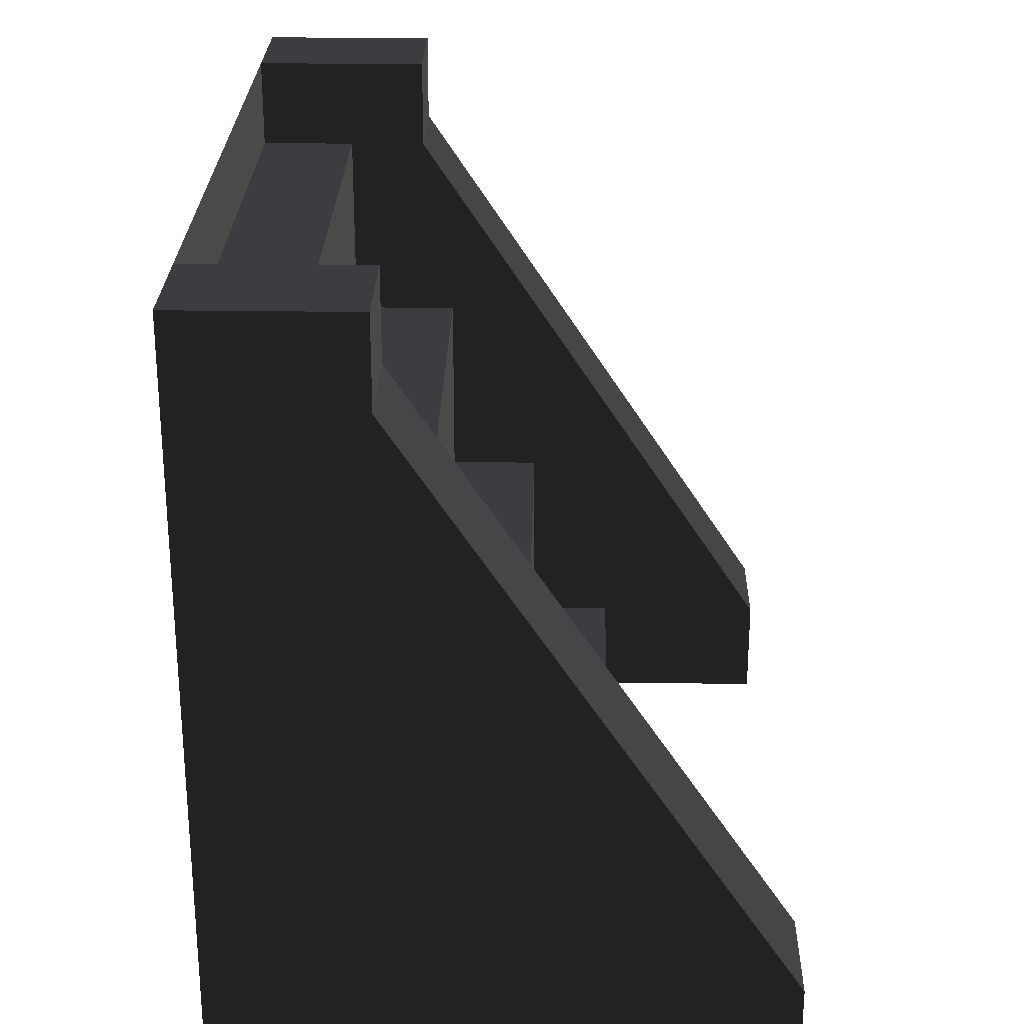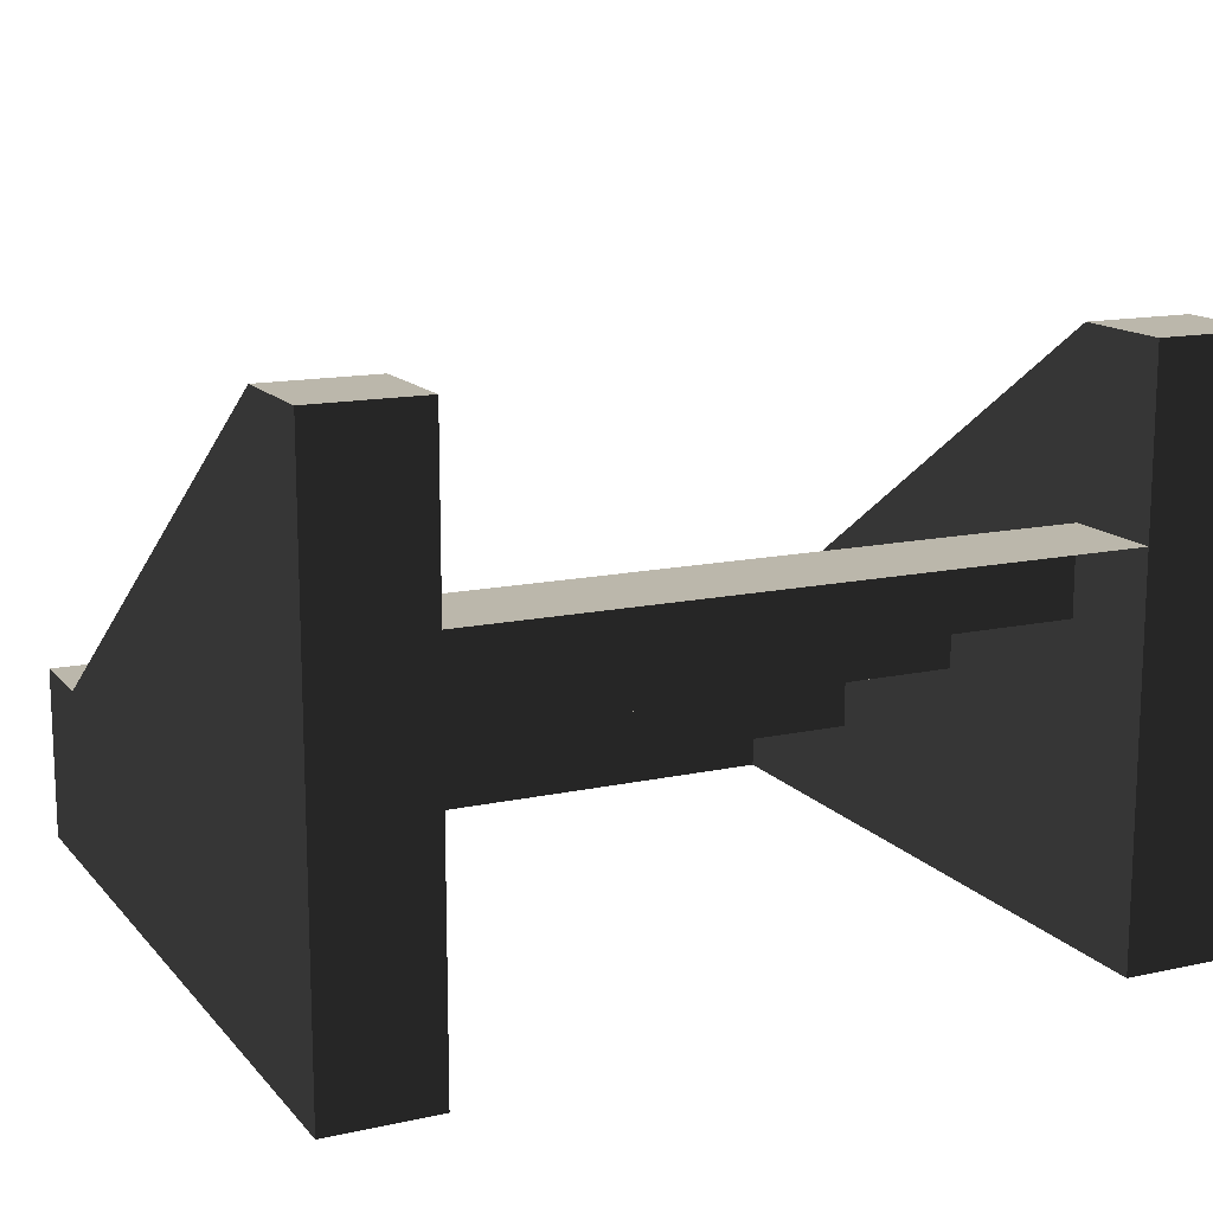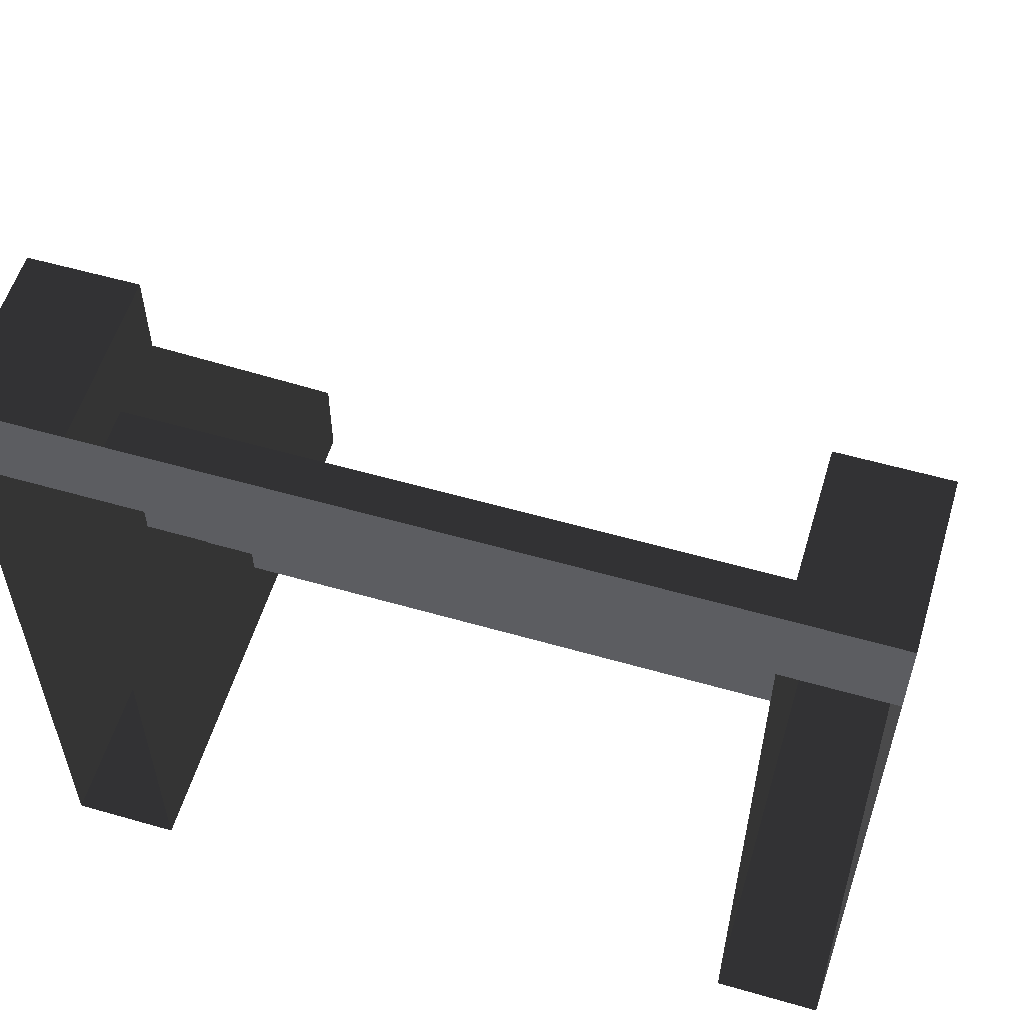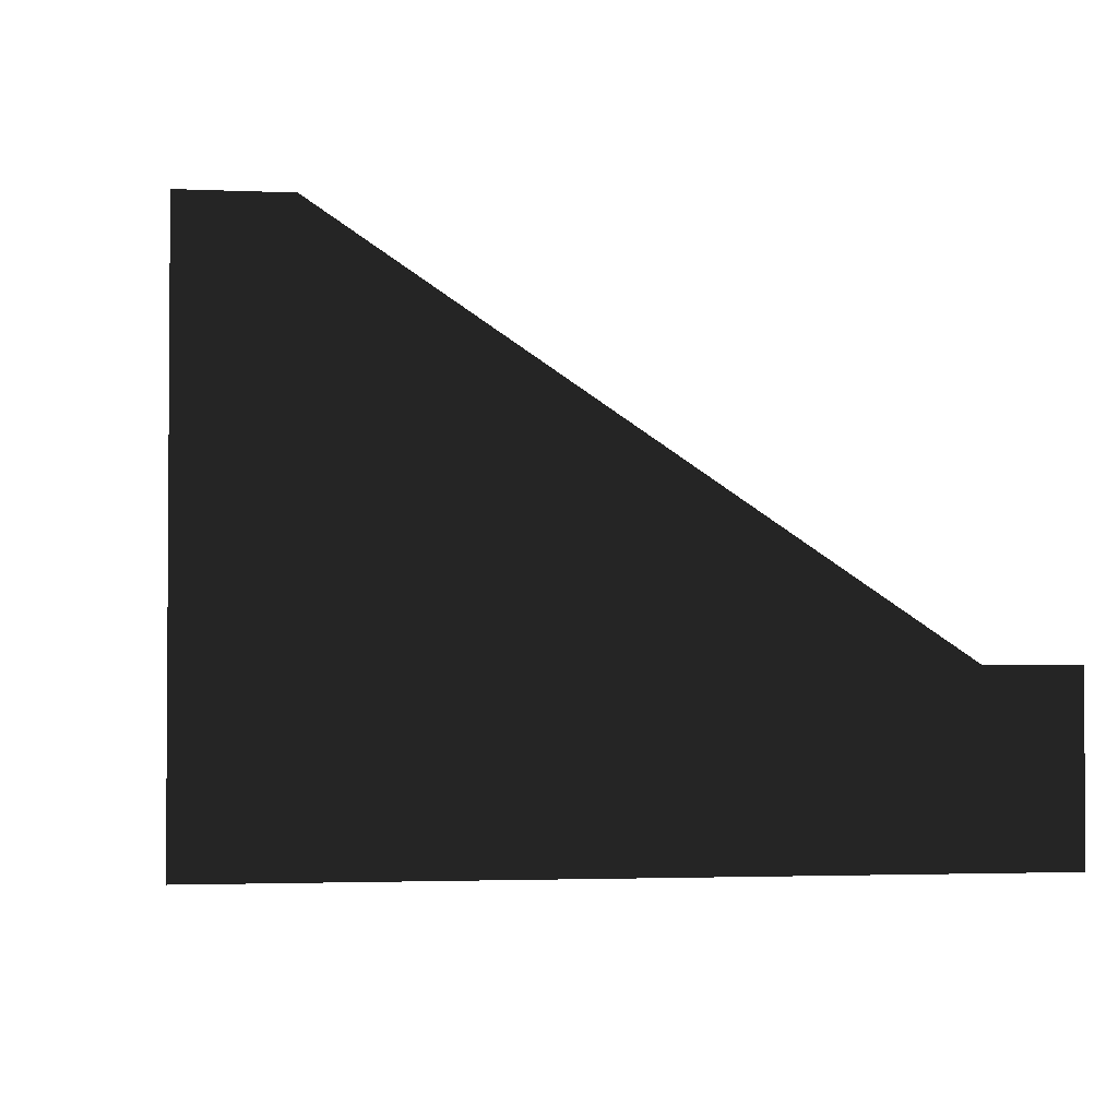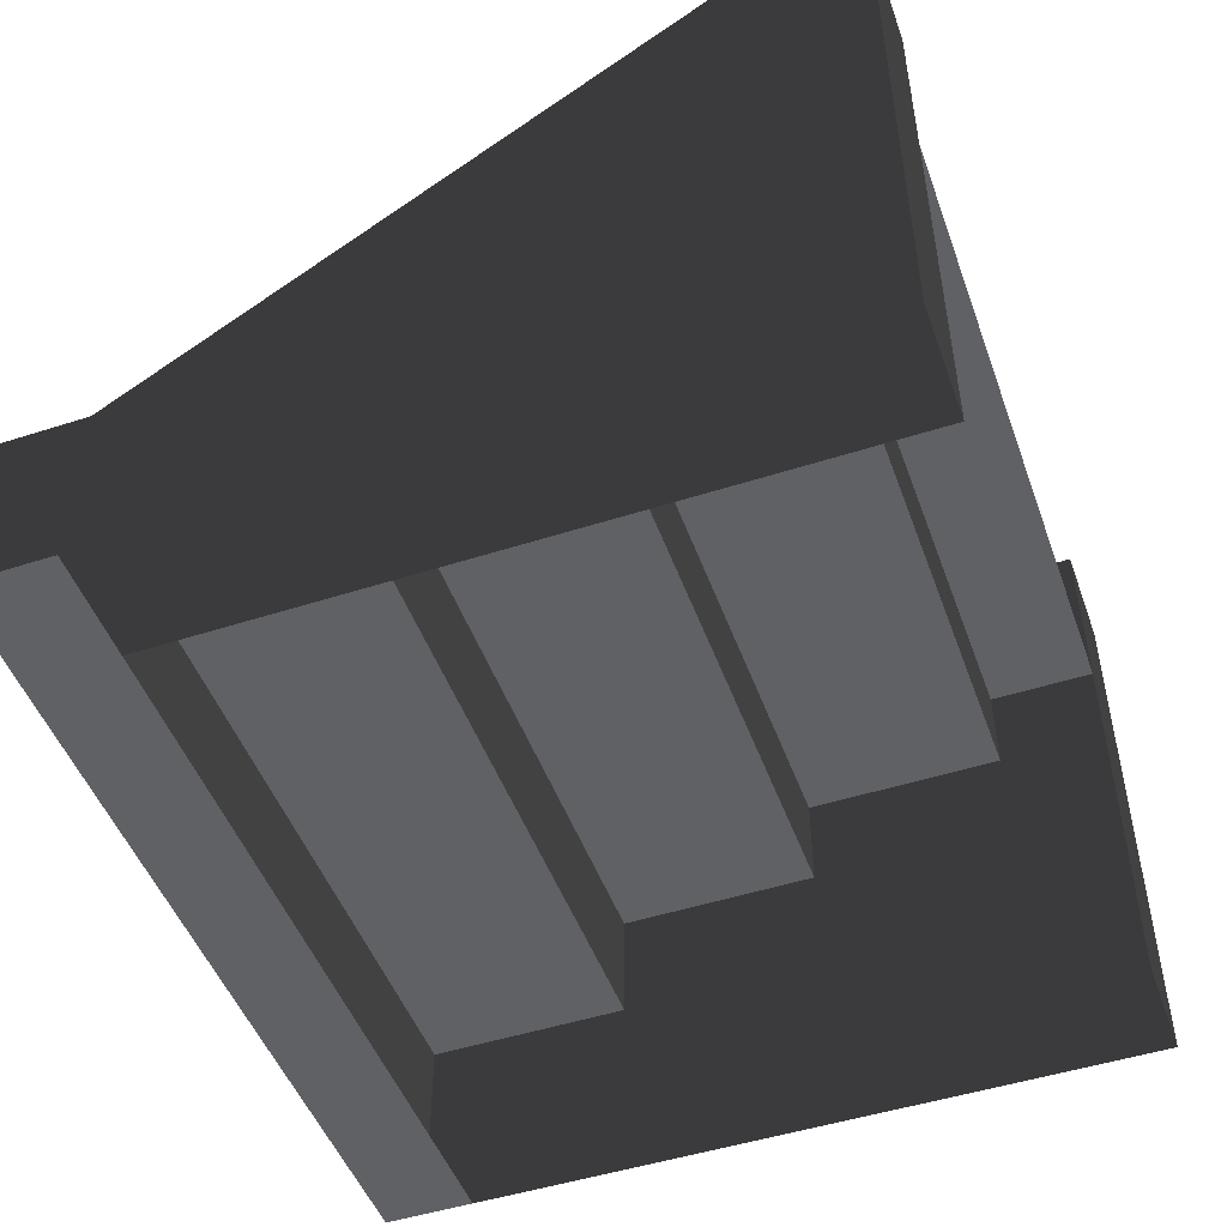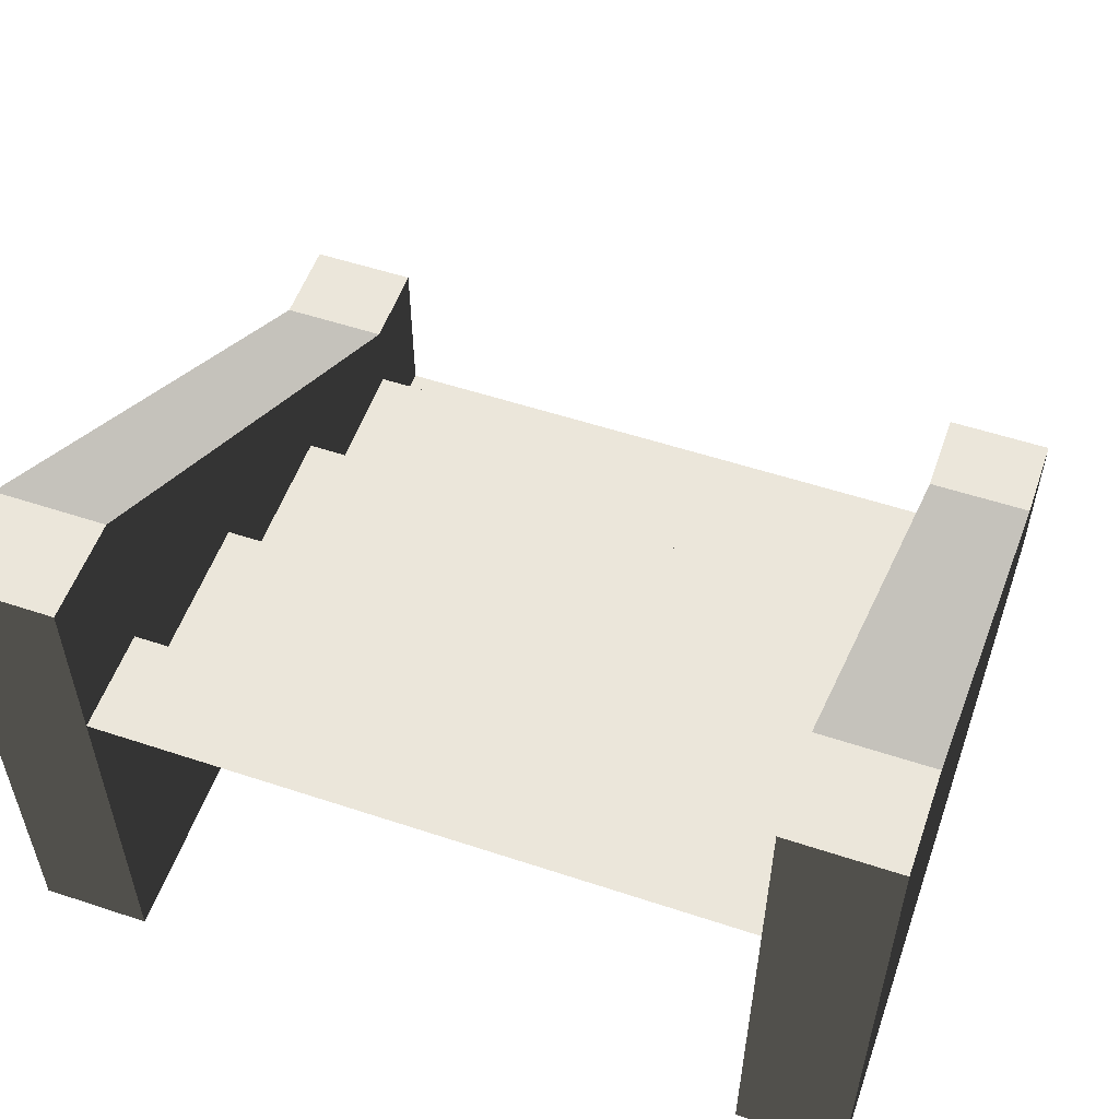
<metadata>
{"format":"obj","ext":"obj","renderer":"f3d","projection":"perspective","resolution":1024,"background":"white","views":[{"elev":25.9,"azim":91.3,"up":"+Z"},{"elev":14.2,"azim":154.5,"up":"+Y"},{"elev":56.6,"azim":16.7,"up":"+Z"},{"elev":-2.3,"azim":-98.9,"up":"+Y"},{"elev":-49.0,"azim":109.7,"up":"+Y"},{"elev":54.7,"azim":-160.7,"up":"+Y"}]}
</metadata>
<code>
v -2.063 5.96e-08 1.917
v -2.063 1.138 1.917
v -2.063 3.638 -1.833
v -2.063 -2.813e-17 -1.833
v -2.063 1.138 1.917
v -2.772 1.138 1.917
v -2.772 3.638 -1.833
v -2.063 3.638 -1.833
v -2.772 1.138 1.917
v -2.772 5.96e-08 1.917
v -2.772 -1.15e-16 -1.833
v -2.772 3.638 -1.833
v -2.772 -3.33e-17 -2.5
v -2.063 5.355e-17 -2.5
v -2.063 3.638 -2.5
v -2.5 3.638 -2.5
v -2.772 3.638 -2.5
v -2.772 1.138 2.5
v -2.063 1.138 2.5
v -2.063 5.96e-08 2.5
v -2.5 5.96e-08 2.5
v -2.772 5.96e-08 2.5
v -2.772 -1.15e-16 -1.833
v -2.772 -3.33e-17 -2.5
v -2.772 3.638 -2.5
v -2.772 3.638 -1.833
v -2.772 3.638 -1.833
v -2.772 3.638 -2.5
v -2.5 3.638 -2.5
v -2.063 3.638 -2.5
v -2.063 3.638 -1.833
v -2.063 3.638 -1.833
v -2.063 3.638 -2.5
v -2.063 5.355e-17 -2.5
v -2.063 -2.813e-17 -1.833
v -2.063 5.96e-08 1.917
v -2.772 5.96e-08 1.917
v -2.772 5.96e-08 2.5
v -2.063 5.96e-08 2.5
v -2.772 5.96e-08 2.5
v -2.5 5.96e-08 2.5
v -2.063 5.96e-08 2.5
v -2.063 5.96e-08 1.917
v -2.063 5.96e-08 2.5
v -2.063 1.138 2.5
v -2.063 1.138 1.917
v -2.063 1.138 1.917
v -2.063 1.138 2.5
v -2.772 1.138 2.5
v -2.772 1.138 1.917
v -2.772 1.138 1.917
v -2.772 1.138 2.5
v -2.772 5.96e-08 2.5
v -2.772 5.96e-08 1.917
v -2.063 0.6264 1.917
v -2.063 0.6264 0.667
v 2.063 0.6264 0.667
v 2.063 0.6264 1.917
v -2.063 1.941 -0.583
v -2.063 1.941 -1.833
v 2.063 1.941 -1.833
v 2.063 1.941 -0.583
v -2.063 1.335 0.667
v -2.063 1.335 -0.583
v 2.063 1.335 -0.583
v 2.063 1.335 0.667
v -2.063 2.5 -1.833
v -2.063 2.5 -2.5
v 2.063 2.5 -2.5
v 2.063 2.5 -1.833
v -2.063 1.941 -1.833
v -2.063 2.5 -1.833
v 2.063 2.5 -1.833
v 2.063 1.941 -1.833
v -2.063 1.335 -0.583
v -2.063 1.941 -0.583
v 2.063 1.941 -0.583
v 2.063 1.335 -0.583
v -2.063 0.6264 0.667
v -2.063 1.335 0.667
v 2.063 1.335 0.667
v 2.063 0.6264 0.667
v -2.063 5.96e-08 1.917
v -2.063 0.6264 1.917
v 2.063 0.6264 1.917
v 2.063 5.96e-08 1.917
v 2.772 5.96e-08 1.917
v 2.772 1.138 1.917
v 2.772 3.638 -1.833
v 2.772 5.639e-16 -1.833
v 2.772 1.138 1.917
v 2.063 1.138 1.917
v 2.063 3.638 -1.833
v 2.772 3.638 -1.833
v 2.063 1.138 1.917
v 2.063 5.96e-08 1.917
v 2.063 4.771e-16 -1.833
v 2.063 3.638 -1.833
v 2.063 5.587e-16 -2.5
v 2.772 6.456e-16 -2.5
v 2.772 3.638 -2.5
v 2.5 3.638 -2.5
v 2.063 3.638 -2.5
v 2.063 1.138 2.5
v 2.772 1.138 2.5
v 2.772 5.96e-08 2.5
v 2.5 5.96e-08 2.5
v 2.063 5.96e-08 2.5
v 2.063 4.771e-16 -1.833
v 2.063 5.587e-16 -2.5
v 2.063 3.638 -2.5
v 2.063 3.638 -1.833
v 2.063 3.638 -1.833
v 2.063 3.638 -2.5
v 2.5 3.638 -2.5
v 2.772 3.638 -2.5
v 2.772 3.638 -1.833
v 2.772 3.638 -1.833
v 2.772 3.638 -2.5
v 2.772 6.456e-16 -2.5
v 2.772 5.639e-16 -1.833
v 2.772 5.96e-08 2.5
v 2.772 5.96e-08 1.917
v 2.063 5.96e-08 1.917
v 2.063 5.96e-08 2.5
v 2.063 5.96e-08 2.5
v 2.5 5.96e-08 2.5
v 2.772 5.96e-08 2.5
v 2.772 5.96e-08 1.917
v 2.772 5.96e-08 2.5
v 2.772 1.138 2.5
v 2.772 1.138 1.917
v 2.772 1.138 1.917
v 2.772 1.138 2.5
v 2.063 1.138 2.5
v 2.063 1.138 1.917
v 2.063 1.138 1.917
v 2.063 1.138 2.5
v 2.063 5.96e-08 2.5
v 2.063 5.96e-08 1.917
v -2.063 5.96e-08 2.5
v -2.063 5.96e-08 1.917
v 2.063 5.96e-08 1.917
v 2.063 5.96e-08 2.5
g SD_Env_Stairs_Stone_01_2355_164
f 1 3 2
f 1 4 3
f 5 7 6
f 5 8 7
f 9 11 10
f 9 12 11
f 13 15 14
f 15 13 16
f 16 13 17
f 18 20 19
f 20 18 21
f 21 18 22
f 23 25 24
f 23 26 25
f 27 29 28
f 29 27 30
f 30 27 31
f 32 34 33
f 32 35 34
f 36 38 37
f 38 36 39
f 40 42 41
f 43 45 44
f 43 46 45
f 47 49 48
f 47 50 49
f 51 53 52
f 51 54 53
f 55 57 56
f 55 58 57
f 59 61 60
f 59 62 61
f 63 65 64
f 63 66 65
f 67 69 68
f 67 70 69
f 71 73 72
f 71 74 73
f 75 77 76
f 75 78 77
f 79 81 80
f 79 82 81
f 83 85 84
f 83 86 85
f 87 89 88
f 87 90 89
f 91 93 92
f 91 94 93
f 95 97 96
f 95 98 97
f 99 101 100
f 101 99 102
f 102 99 103
f 104 106 105
f 106 104 107
f 107 104 108
f 109 111 110
f 109 112 111
f 113 115 114
f 115 113 116
f 116 113 117
f 118 120 119
f 118 121 120
f 122 124 123
f 124 122 125
f 126 128 127
f 129 131 130
f 129 132 131
f 133 135 134
f 133 136 135
f 137 139 138
f 137 140 139
f 141 143 142
f 141 144 143

</code>
